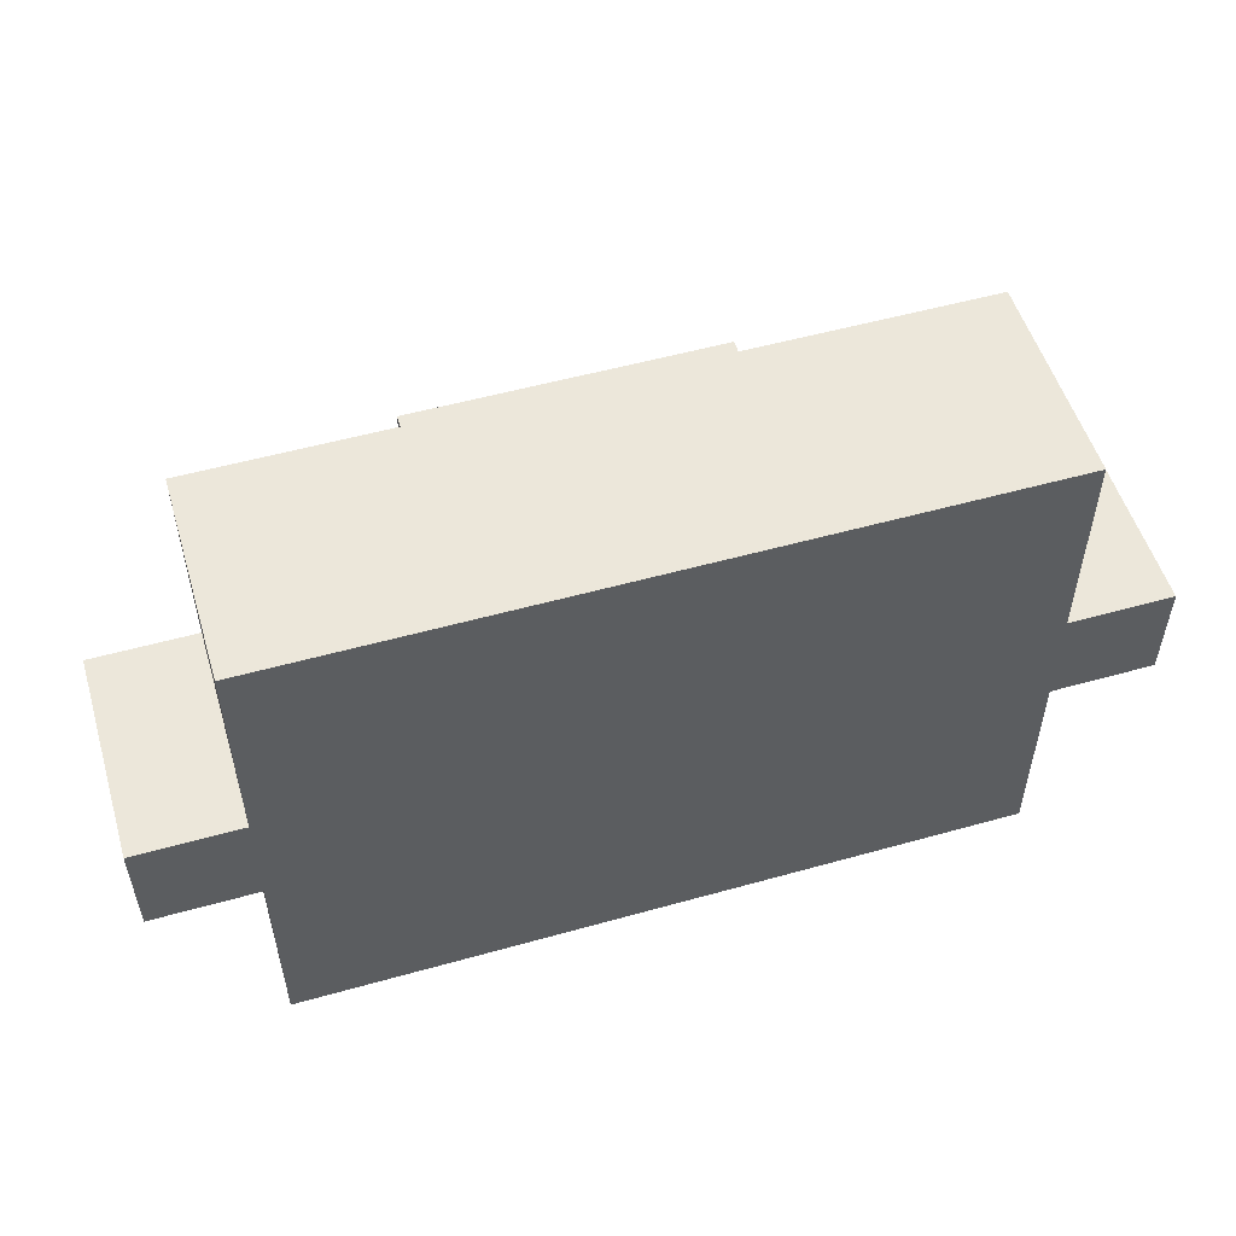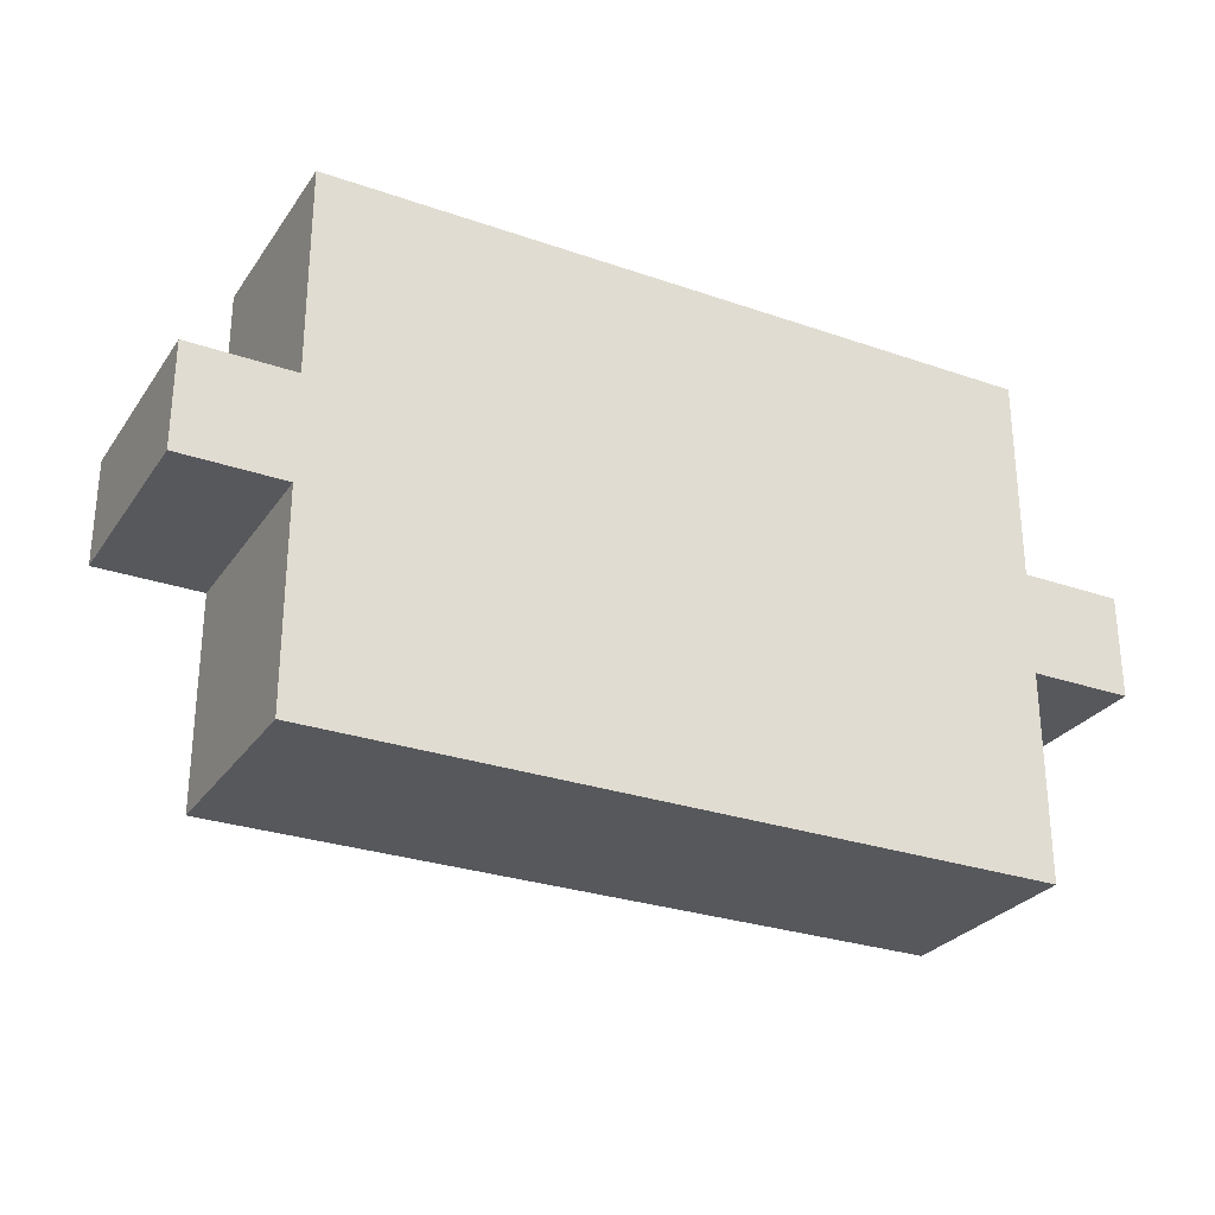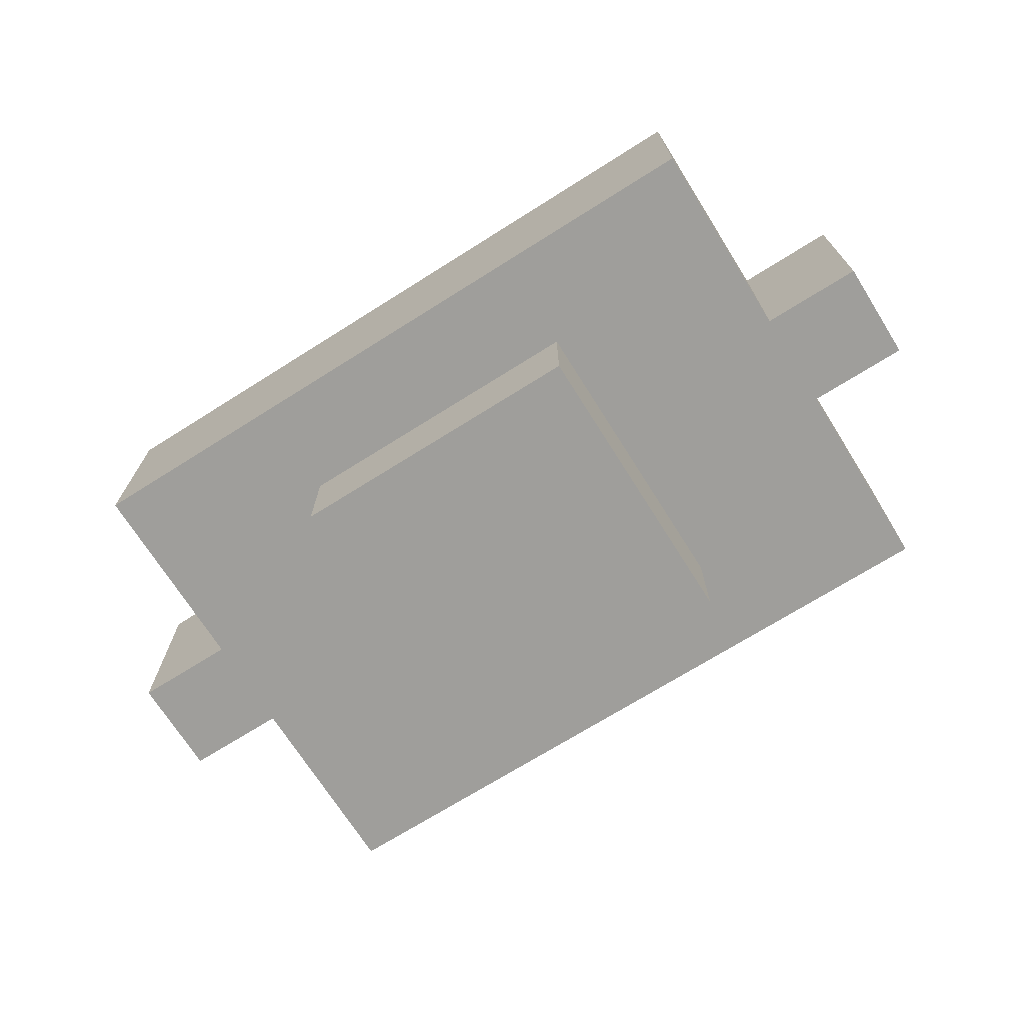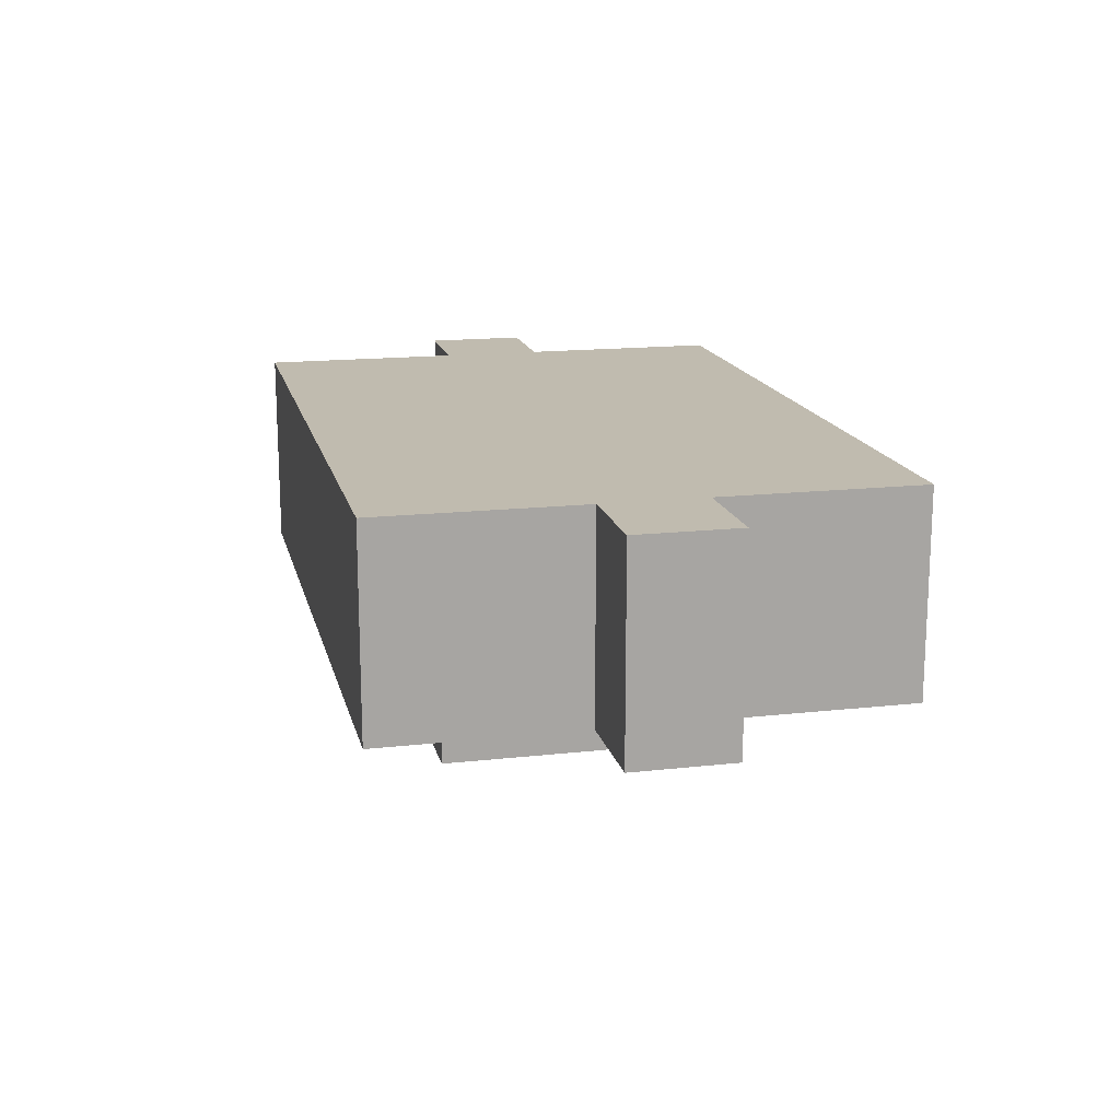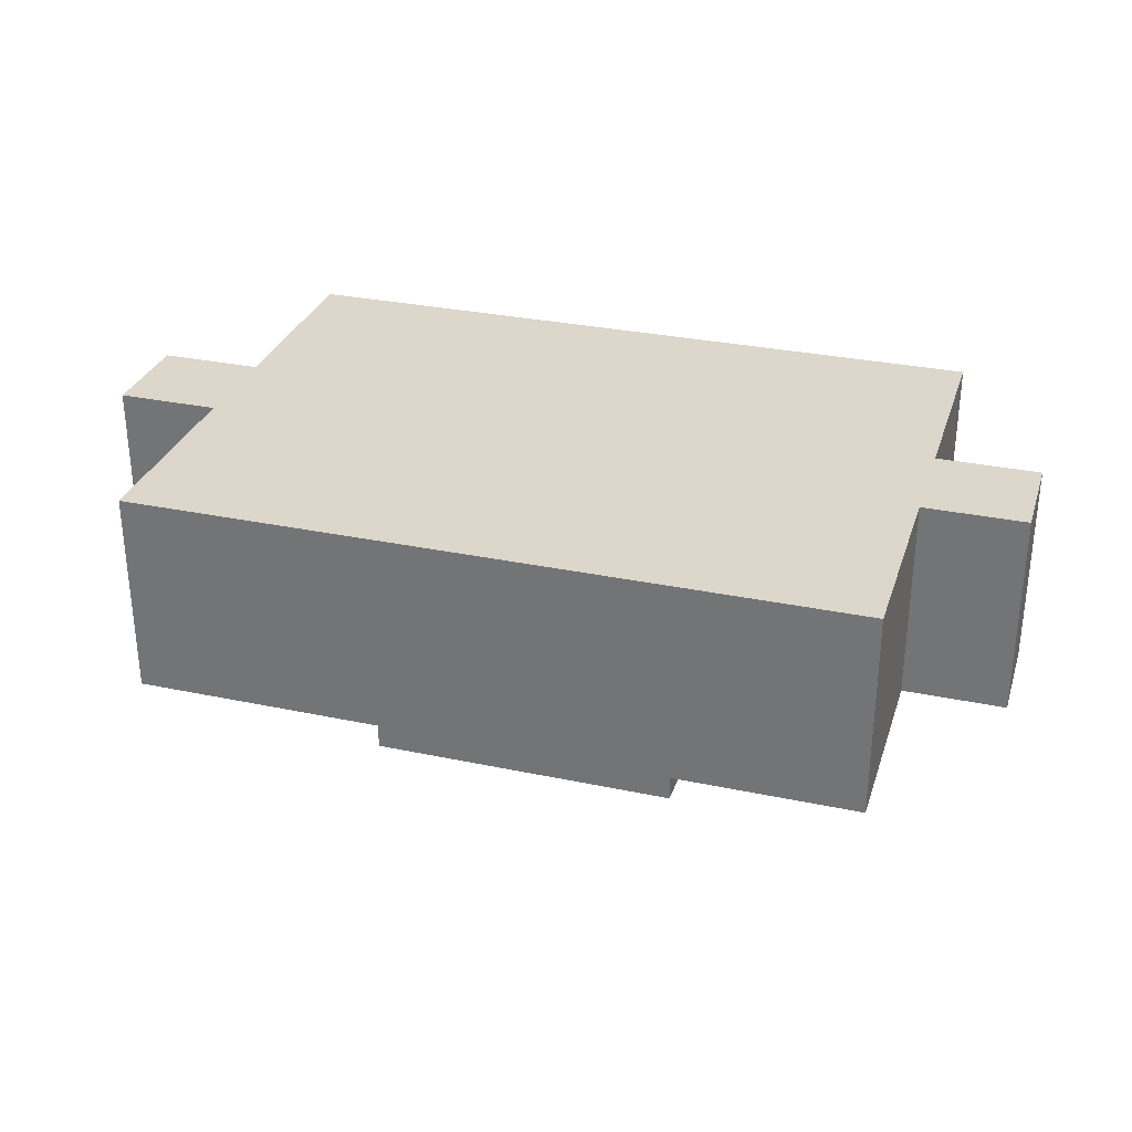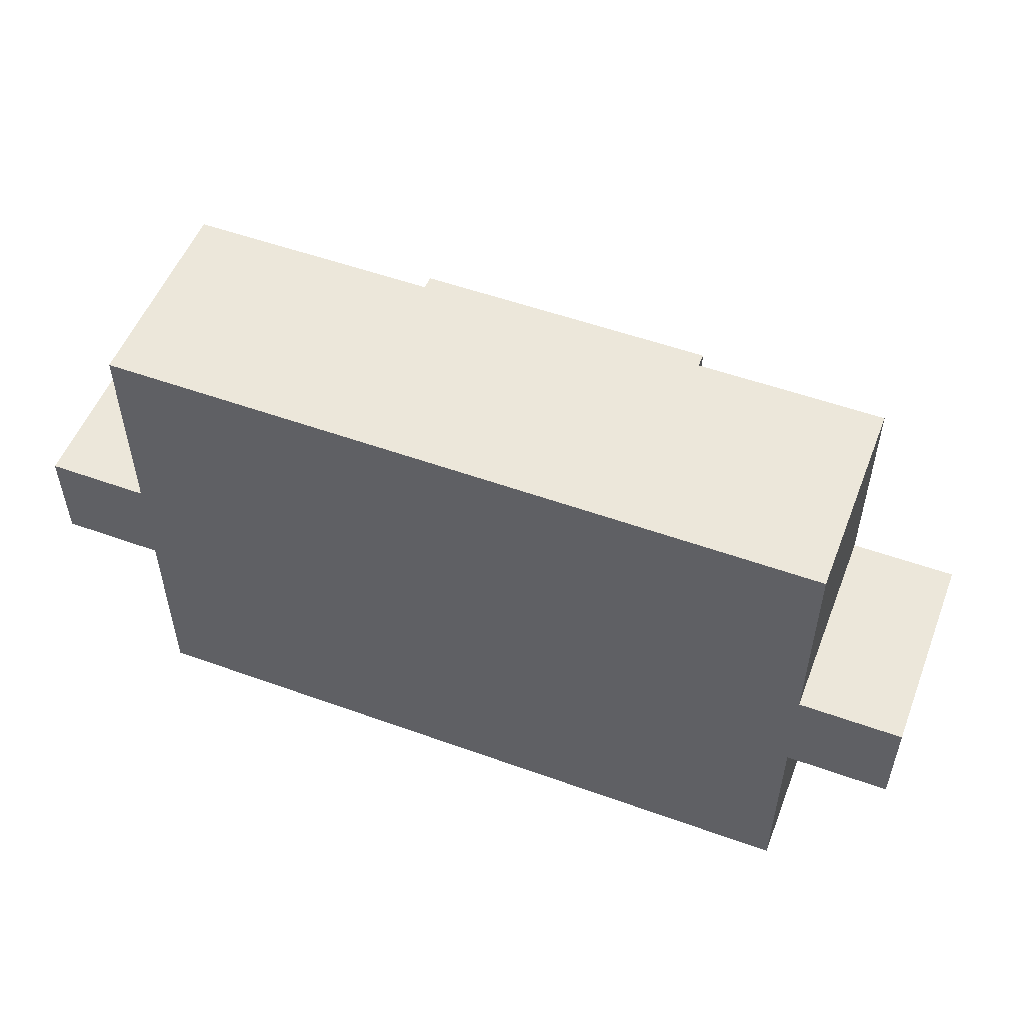
<metadata>
{"format":"obj","ext":"obj","renderer":"f3d","projection":"perspective","resolution":1024,"background":"white","views":[{"elev":53.2,"azim":163.3,"up":"+Z"},{"elev":-28.2,"azim":152.3,"up":"+Z"},{"elev":-70.8,"azim":-147.8,"up":"+Y"},{"elev":16.1,"azim":-103.0,"up":"+Y"},{"elev":30.5,"azim":16.9,"up":"+Y"},{"elev":53.1,"azim":-158.9,"up":"+Z"}]}
</metadata>
<code>
v -4.5 1 0.5
v -4.5 1 -0.5
v -4.5 3 0.5
v -4.5 3 -0.5
v -3.5 1 2.5
v -3.5 1 0.5
v -3.5 1 -0.5
v -3.5 1 -2.5
v -3.5 2 2.5
v -3.5 2 0.5
v -3.5 2 -0.5
v -3.5 2 -2.5
v -3.5 3 2.5
v -3.5 3 0.5
v -3.5 3 -0.5
v -3.5 3 -2.5
v -1.5 0 1.5
v -1.5 0 -1.5
v -1.5 1 1.5
v -1.5 1 -1.5
v 1.5 0 1.5
v 1.5 0 -1.5
v 1.5 1 1.5
v 1.5 1 -1.5
v 3.5 1 2.5
v 3.5 1 0.5
v 3.5 1 -0.5
v 3.5 1 -2.5
v 3.5 2 2.5
v 3.5 2 0.5
v 3.5 2 -0.5
v 3.5 2 -2.5
v 3.5 3 2.5
v 3.5 3 0.5
v 3.5 3 -0.5
v 3.5 3 -2.5
v 4.5 1 0.5
v 4.5 1 -0.5
v 4.5 3 0.5
v 4.5 3 -0.5
v -3.5 1 2.5
v -3.5 2 2.5
v -3.5 3 2.5
v -0.5 2 2.5
v -0.5 3 2.5
v 0.5 2 2.5
v 0.5 3 2.5
v 3.5 1 2.5
v 3.5 2 2.5
v 3.5 3 2.5
v -1.5 0 1.5
v -1.5 1 1.5
v 1.5 0 1.5
v 1.5 1 1.5
v -4.5 1 0.5
v -4.5 3 0.5
v -3.5 1 0.5
v -3.5 2 0.5
v -3.5 3 0.5
v 3.5 1 0.5
v 3.5 2 0.5
v 3.5 3 0.5
v 4.5 1 0.5
v 4.5 3 0.5
v -4.5 1 -0.5
v -4.5 3 -0.5
v -3.5 1 -0.5
v -3.5 2 -0.5
v -3.5 3 -0.5
v 3.5 1 -0.5
v 3.5 2 -0.5
v 3.5 3 -0.5
v 4.5 1 -0.5
v 4.5 3 -0.5
v -1.5 0 -1.5
v -1.5 1 -1.5
v 1.5 0 -1.5
v 1.5 1 -1.5
v -3.5 1 -2.5
v -3.5 2 -2.5
v -3.5 3 -2.5
v -0.5 2 -2.5
v -0.5 3 -2.5
v 0.5 2 -2.5
v 0.5 3 -2.5
v 3.5 1 -2.5
v 3.5 2 -2.5
v 3.5 3 -2.5
v -1.5 0 1.5
v 1.5 0 1.5
v -1.5 0 -1.5
v 1.5 0 -1.5
v -3.5 1 2.5
v 3.5 1 2.5
v -1.5 1 1.5
v 1.5 1 1.5
v -4.5 1 0.5
v -3.5 1 0.5
v 3.5 1 0.5
v 4.5 1 0.5
v -4.5 1 -0.5
v -3.5 1 -0.5
v 3.5 1 -0.5
v 4.5 1 -0.5
v -1.5 1 -1.5
v 1.5 1 -1.5
v -3.5 1 -2.5
v 3.5 1 -2.5
v -3.5 3 2.5
v -0.5 3 2.5
v 0.5 3 2.5
v 3.5 3 2.5
v -0.5 3 1.5
v 0.5 3 1.5
v -4.5 3 0.5
v -3.5 3 0.5
v 3.5 3 0.5
v 4.5 3 0.5
v -4.5 3 -0.5
v -3.5 3 -0.5
v 3.5 3 -0.5
v 4.5 3 -0.5
v -0.5 3 -1.5
v 0.5 3 -1.5
v -3.5 3 -2.5
v -0.5 3 -2.5
v 0.5 3 -2.5
v 3.5 3 -2.5
f 3 2 1
f 4 2 3
f 9 6 5
f 10 6 9
f 11 8 7
f 12 8 11
f 13 10 9
f 14 10 13
f 15 12 11
f 16 12 15
f 19 18 17
f 20 18 19
f 21 22 23
f 23 22 24
f 25 26 29
f 29 26 30
f 27 28 31
f 31 28 32
f 29 30 33
f 33 30 34
f 31 32 35
f 35 32 36
f 37 38 39
f 39 38 40
f 44 42 41
f 44 43 42
f 45 43 44
f 46 44 41
f 46 45 44
f 47 45 46
f 48 46 41
f 49 47 46
f 49 46 48
f 50 47 49
f 53 52 51
f 54 52 53
f 57 56 55
f 58 56 57
f 59 56 58
f 63 61 60
f 63 62 61
f 64 62 63
f 65 66 67
f 67 66 68
f 68 66 69
f 70 71 73
f 71 72 73
f 73 72 74
f 75 76 77
f 77 76 78
f 79 80 82
f 80 81 82
f 82 81 83
f 79 82 84
f 82 83 84
f 84 83 85
f 79 84 86
f 84 85 87
f 86 84 87
f 87 85 88
f 91 90 89
f 92 90 91
f 95 94 93
f 96 94 95
f 98 95 93
f 99 94 96
f 101 98 97
f 102 95 98
f 102 98 101
f 103 100 99
f 103 99 96
f 104 100 103
f 105 95 102
f 106 103 96
f 107 105 102
f 107 106 105
f 108 103 106
f 108 106 107
f 109 110 113
f 110 111 113
f 111 112 114
f 113 111 114
f 109 113 116
f 113 114 116
f 114 112 117
f 116 114 117
f 115 116 119
f 116 117 120
f 119 116 120
f 117 118 121
f 120 117 121
f 121 118 122
f 120 121 123
f 123 121 124
f 120 123 125
f 123 124 126
f 125 123 126
f 124 121 127
f 126 124 127
f 127 121 128

</code>
